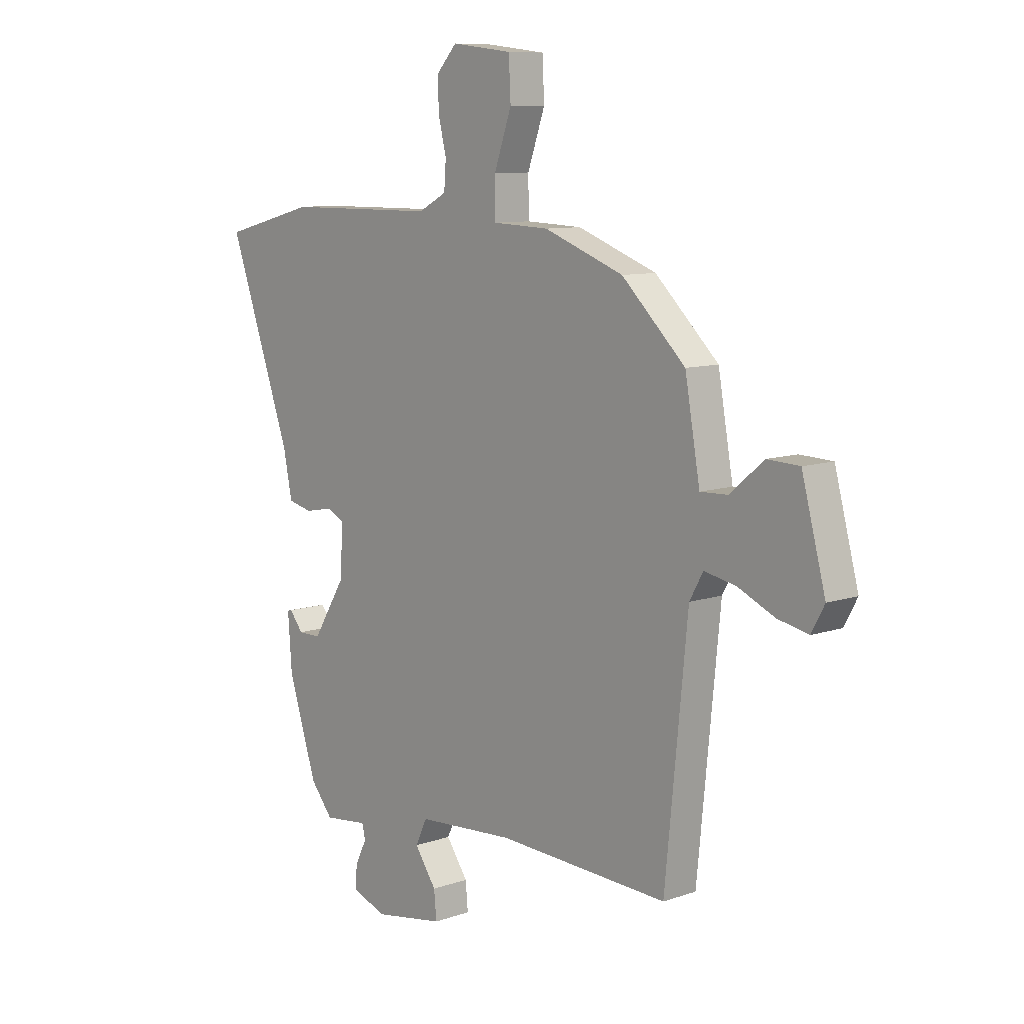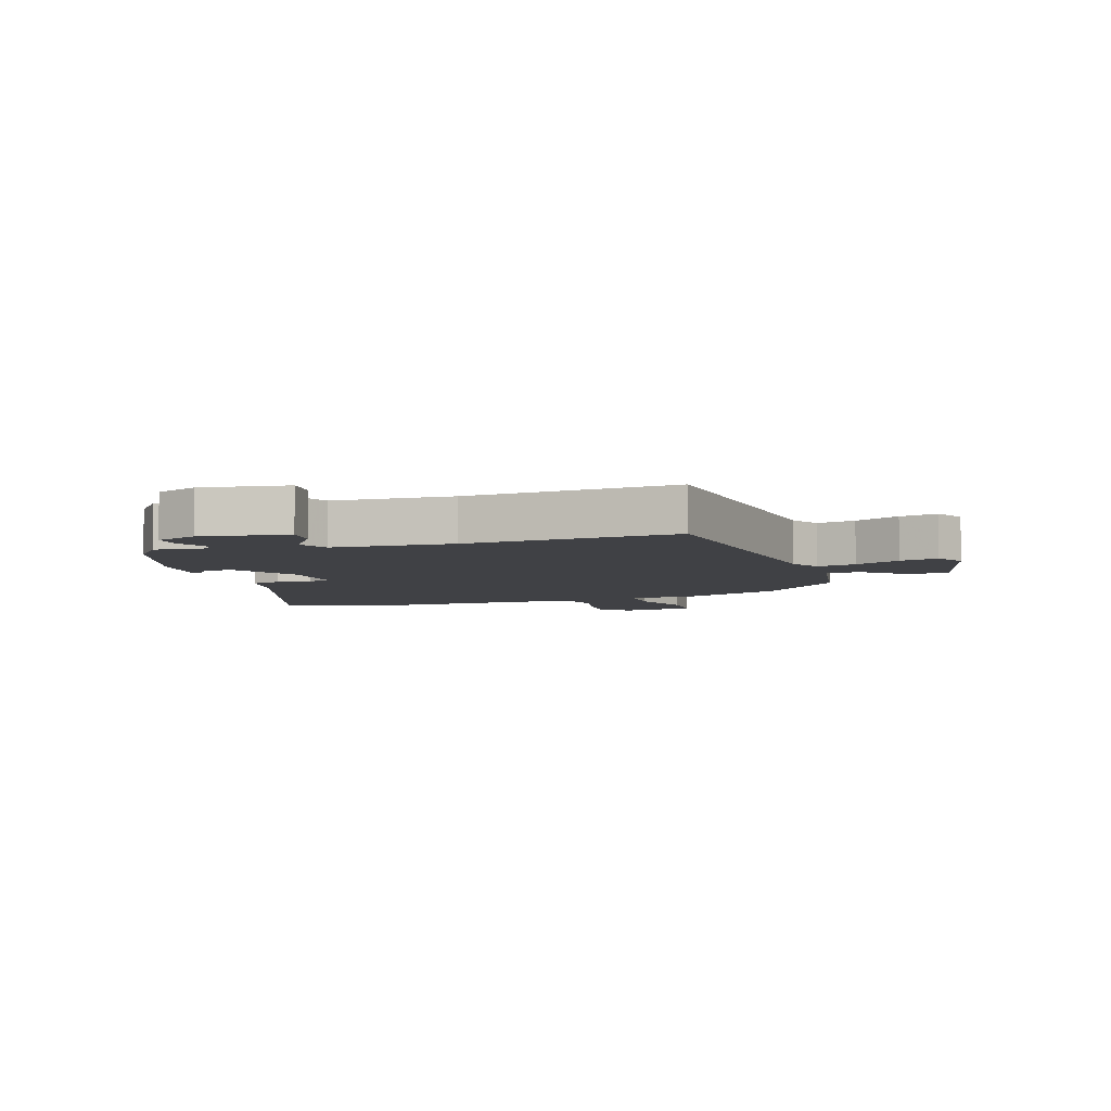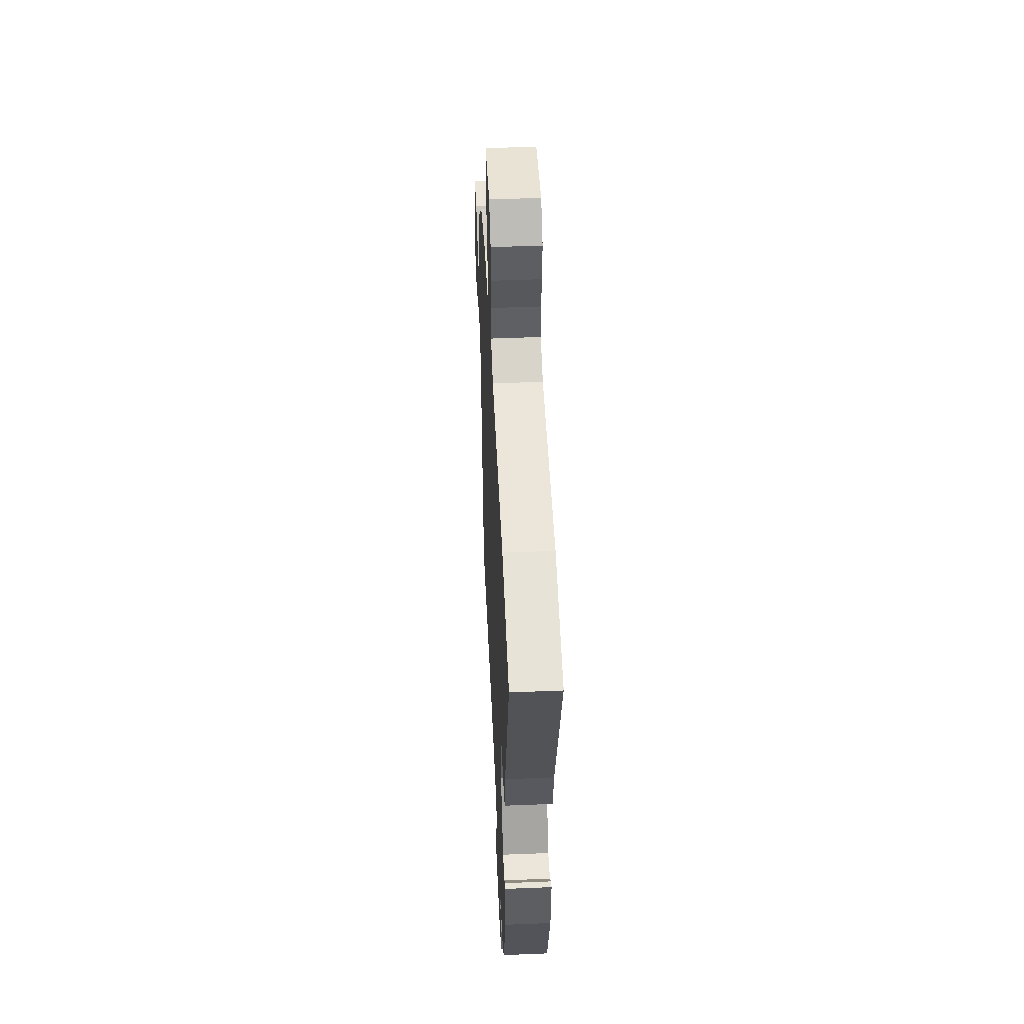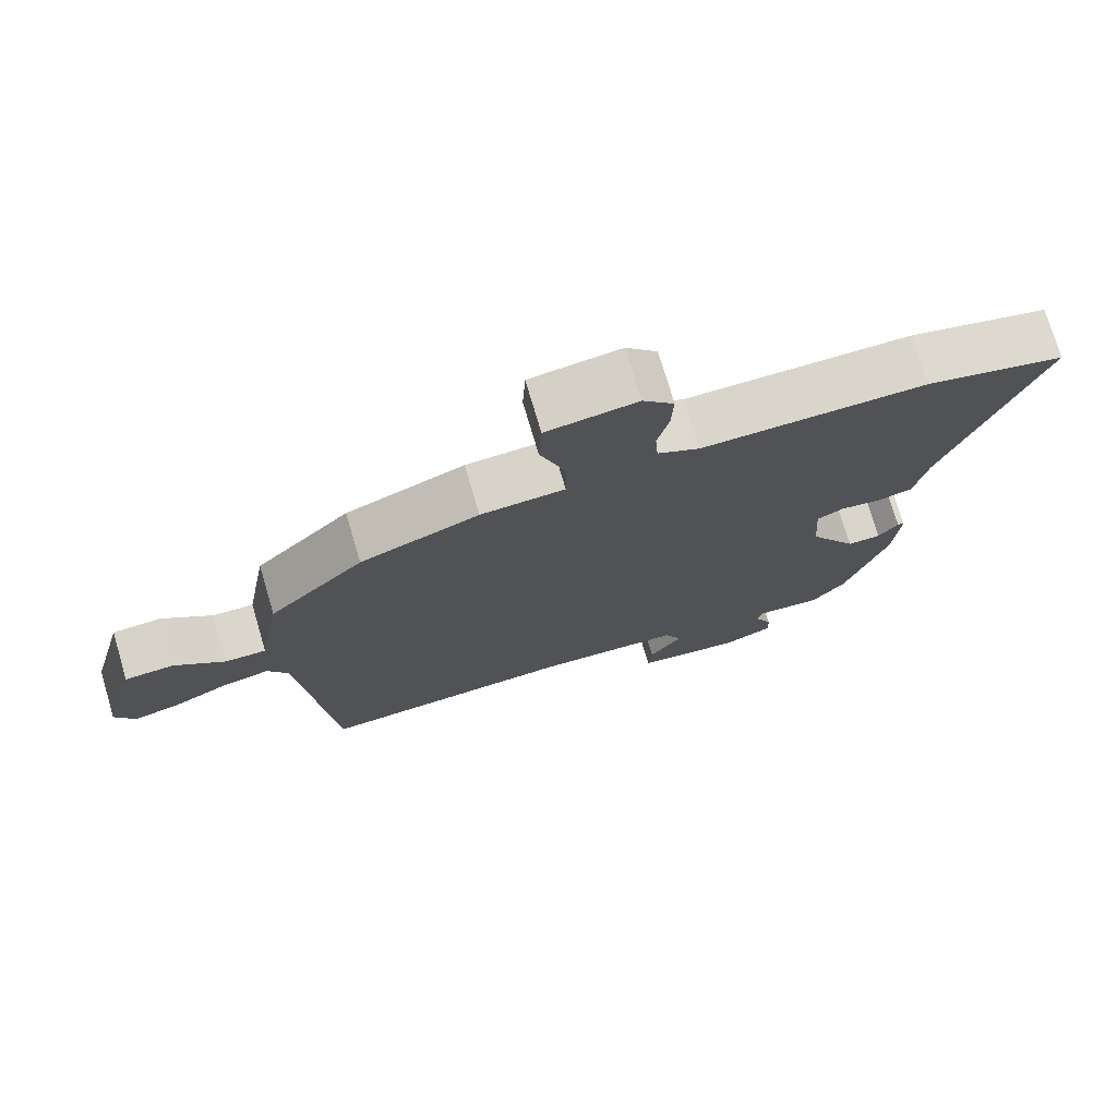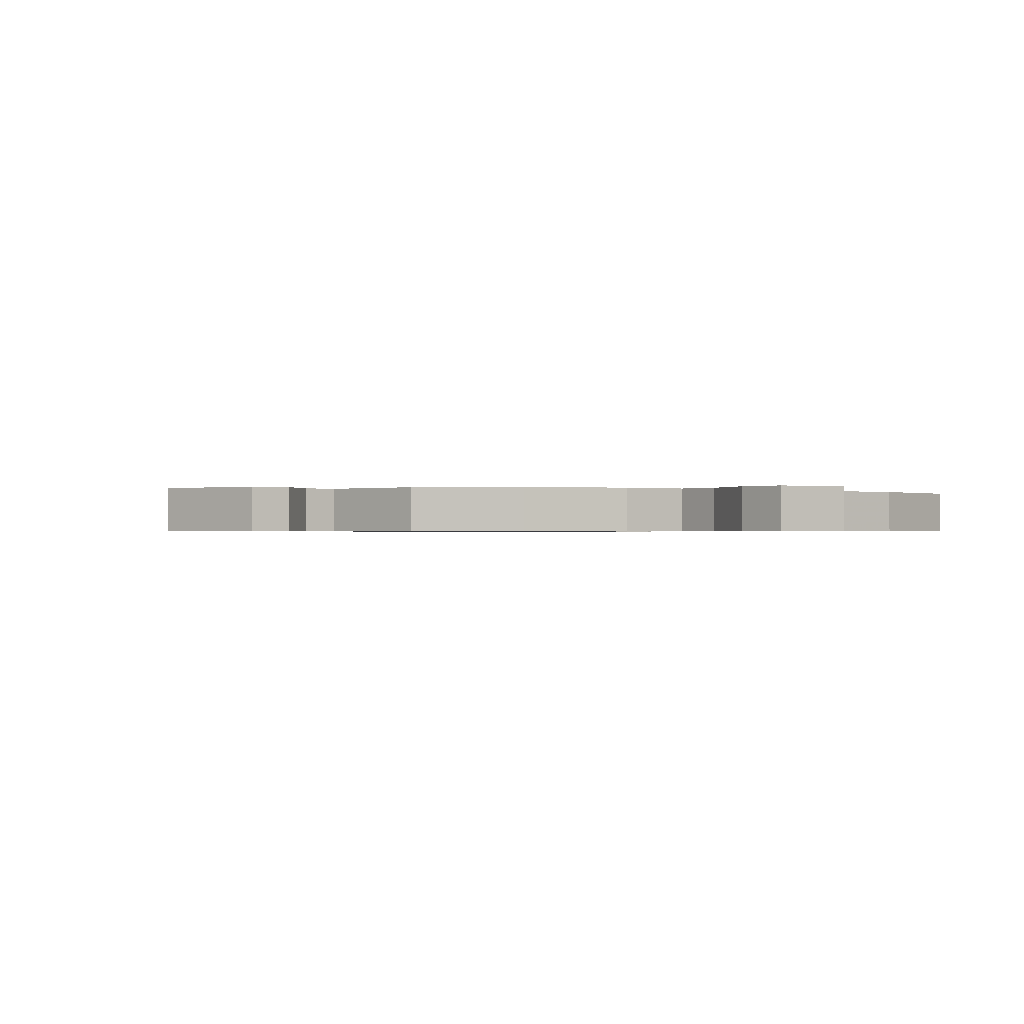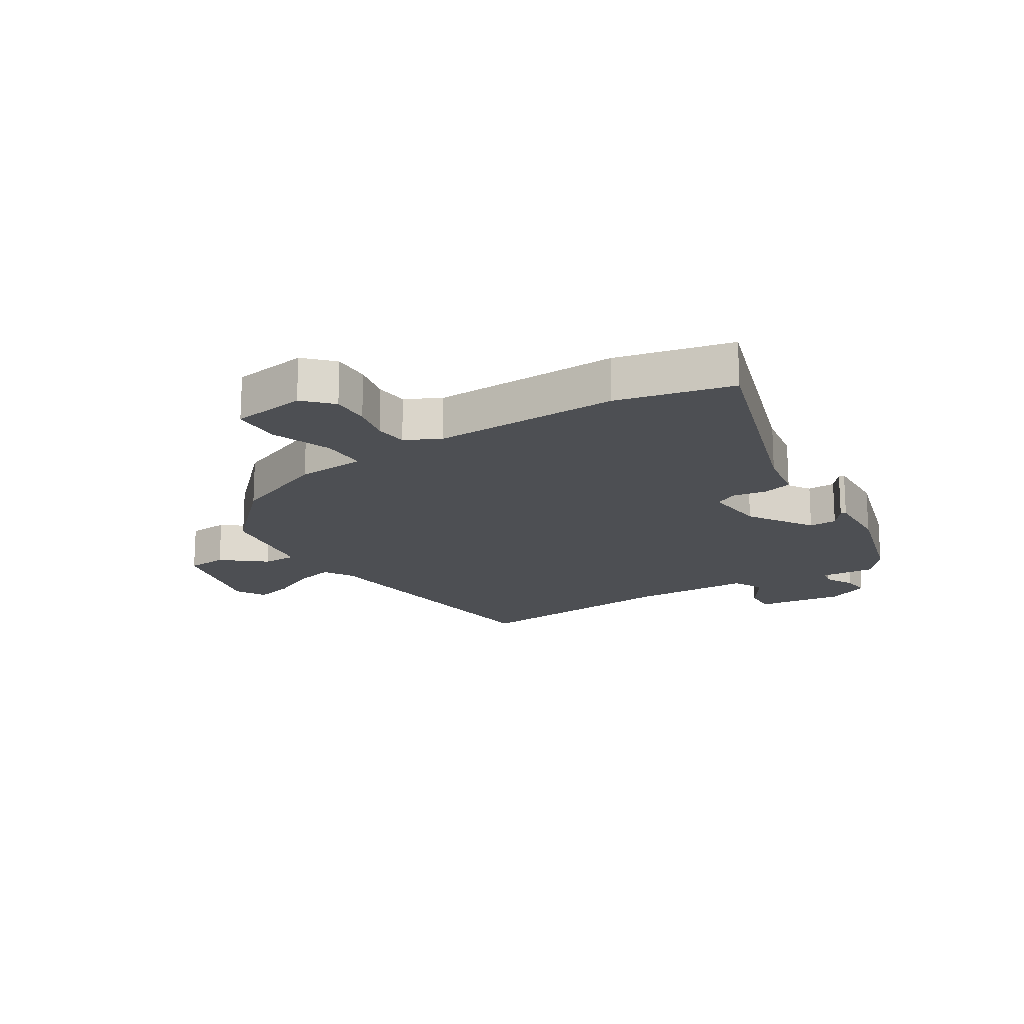
<metadata>
{"format":"obj","ext":"obj","renderer":"f3d","projection":"perspective","resolution":1024,"background":"white","views":[{"elev":9.4,"azim":-132.1,"up":"+Z"},{"elev":-5.9,"azim":-161.5,"up":"+Y"},{"elev":48.1,"azim":87.4,"up":"+Z"},{"elev":74.6,"azim":-16.5,"up":"+Z"},{"elev":-0.6,"azim":-37.8,"up":"+Y"},{"elev":-17.8,"azim":33.5,"up":"+Y"}]}
</metadata>
<code>
v 0.402 0.07 -0.483
v 0.356 0.07 -0.539
v 0.265 0.07 -0.529
v 0.258 0.07 -0.558
v 0.282 0.07 -0.606
v 0.285 0.07 -0.653
v 0.214 0.07 -0.68
v 0.069 0.07 -0.656
v 0.074 0.07 -0.6
v 0.119 0.07 -0.535
v 0.095 0.07 -0.484
v -0.106 0.07 -0.471
v -0.46 0.07 -0.49
v -0.506 0.07 -0.023
v -0.534 0.07 0.027
v -0.599 0.07 0.014
v -0.675 0.07 -0.021
v -0.739 0.07 -0.035
v -0.766 0.07 0.015
v -0.717 0.07 0.2
v -0.65 0.07 0.203
v -0.581 0.07 0.144
v -0.524 0.07 0.142
v -0.493 0.07 0.319
v -0.362 0.07 0.446
v -0.198 0.07 0.508
v -0.082 0.07 0.513
v -0.081 0.07 0.589
v -0.117 0.07 0.692
v -0.113 0.07 0.773
v 0.012 0.07 0.788
v 0.055 0.07 0.741
v 0.052 0.07 0.677
v 0.036 0.07 0.611
v 0.04 0.07 0.556
v 0.098 0.07 0.525
v 0.41 0.07 0.523
v 0.603 0.07 0.473
v 0.473 0.07 0.103
v 0.455 0.07 0.012
v 0.405 0.07 0
v 0.349 0.07 0.011
v 0.311 0.07 -0.007
v 0.318 0.07 -0.11
v 0.385 0.07 -0.219
v 0.432 0.07 -0.219
v 0.46 0.07 -0.184
v 0.469 0.07 -0.186
v 0.461 0.07 -0.299
v 0.402 0 -0.483
v 0.356 0 -0.539
v 0.265 0 -0.529
v 0.258 0 -0.558
v 0.282 0 -0.606
v 0.285 0 -0.653
v 0.214 0 -0.68
v 0.069 0 -0.656
v 0.074 0 -0.6
v 0.119 0 -0.535
v 0.095 0 -0.484
v -0.106 0 -0.471
v -0.46 0 -0.49
v -0.506 0 -0.023
v -0.534 0 0.027
v -0.599 0 0.014
v -0.675 0 -0.021
v -0.739 0 -0.035
v -0.766 0 0.015
v -0.717 0 0.2
v -0.65 0 0.203
v -0.581 0 0.144
v -0.524 0 0.142
v -0.493 0 0.319
v -0.362 0 0.446
v -0.198 0 0.508
v -0.082 0 0.513
v -0.081 0 0.589
v -0.117 0 0.692
v -0.113 0 0.773
v 0.012 0 0.788
v 0.055 0 0.741
v 0.052 0 0.677
v 0.036 0 0.611
v 0.04 0 0.556
v 0.098 0 0.525
v 0.41 0 0.523
v 0.603 0 0.473
v 0.473 0 0.103
v 0.455 0 0.012
v 0.405 0 0
v 0.349 0 0.011
v 0.311 0 -0.007
v 0.318 0 -0.11
v 0.385 0 -0.219
v 0.432 0 -0.219
v 0.46 0 -0.184
v 0.469 0 -0.186
v 0.461 0 -0.299
f 1 2 3
f 49 1 3
f 48 49 3
f 47 48 3
f 46 47 3
f 45 46 3
f 44 45 3
f 43 44 3 4
f 39 40 41 42
f 39 42 43
f 38 39 43
f 37 38 43
f 36 37 43
f 35 36 43 4
f 32 33 34
f 31 32 34
f 30 31 34
f 29 30 34
f 28 29 34
f 27 28 34 35
f 25 26 27
f 24 25 27
f 23 24 27
f 23 27 35 4
f 20 21 22
f 19 20 22
f 18 19 22
f 17 18 22
f 16 17 22
f 15 16 22 23
f 23 4 5
f 15 23 5
f 14 15 5
f 12 13 14
f 11 12 14
f 8 9 10
f 7 8 10
f 6 7 10
f 5 6 10
f 5 10 11
f 5 11 14
f 52 51 50
f 52 50 98
f 52 98 97
f 52 97 96
f 52 96 95
f 52 95 94
f 52 94 93
f 53 52 93 92
f 91 90 89 88
f 92 91 88
f 92 88 87
f 92 87 86
f 92 86 85
f 53 92 85 84
f 83 82 81
f 83 81 80
f 83 80 79
f 83 79 78
f 83 78 77
f 84 83 77 76
f 76 75 74
f 76 74 73
f 76 73 72
f 53 84 76 72
f 71 70 69
f 71 69 68
f 71 68 67
f 71 67 66
f 71 66 65
f 72 71 65 64
f 54 53 72
f 54 72 64
f 54 64 63
f 63 62 61
f 63 61 60
f 59 58 57
f 59 57 56
f 59 56 55
f 59 55 54
f 60 59 54
f 63 60 54
f 1 50 51 2
f 2 51 52 3
f 3 52 53 4
f 4 53 54 5
f 5 54 55 6
f 6 55 56 7
f 7 56 57 8
f 8 57 58 9
f 9 58 59 10
f 10 59 60 11
f 11 60 61 12
f 12 61 62 13
f 13 62 63 14
f 14 63 64 15
f 15 64 65 16
f 16 65 66 17
f 17 66 67 18
f 18 67 68 19
f 19 68 69 20
f 20 69 70 21
f 21 70 71 22
f 22 71 72 23
f 23 72 73 24
f 24 73 74 25
f 25 74 75 26
f 26 75 76 27
f 27 76 77 28
f 28 77 78 29
f 29 78 79 30
f 30 79 80 31
f 31 80 81 32
f 32 81 82 33
f 33 82 83 34
f 34 83 84 35
f 35 84 85 36
f 36 85 86 37
f 37 86 87 38
f 38 87 88 39
f 39 88 89 40
f 40 89 90 41
f 41 90 91 42
f 42 91 92 43
f 43 92 93 44
f 44 93 94 45
f 45 94 95 46
f 46 95 96 47
f 47 96 97 48
f 48 97 98 49
f 49 98 50 1

</code>
